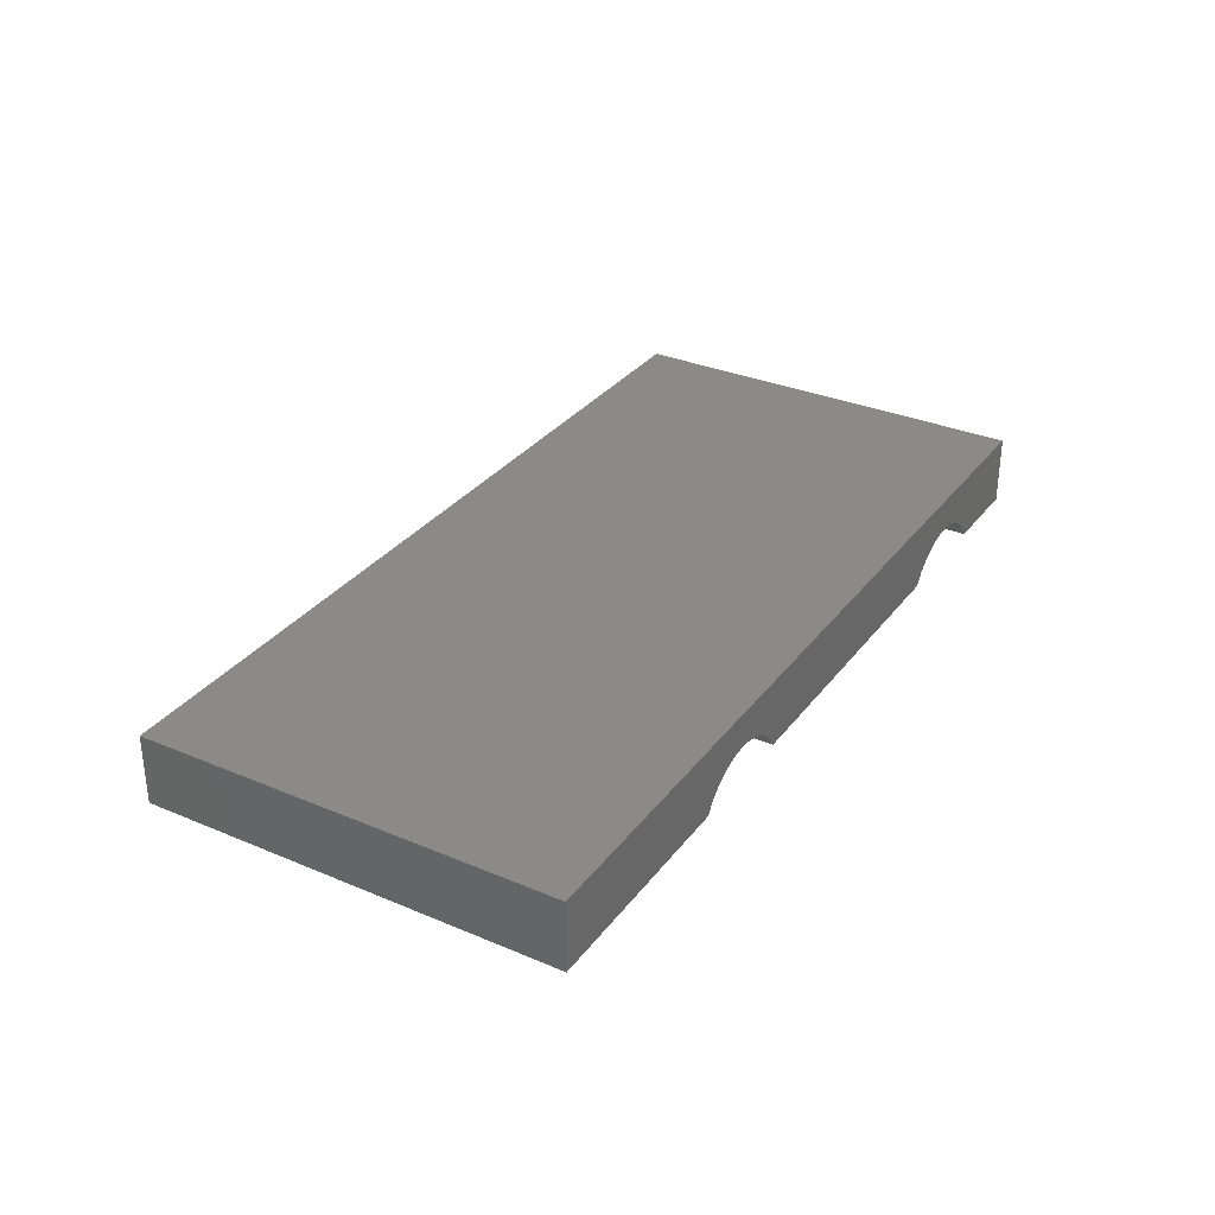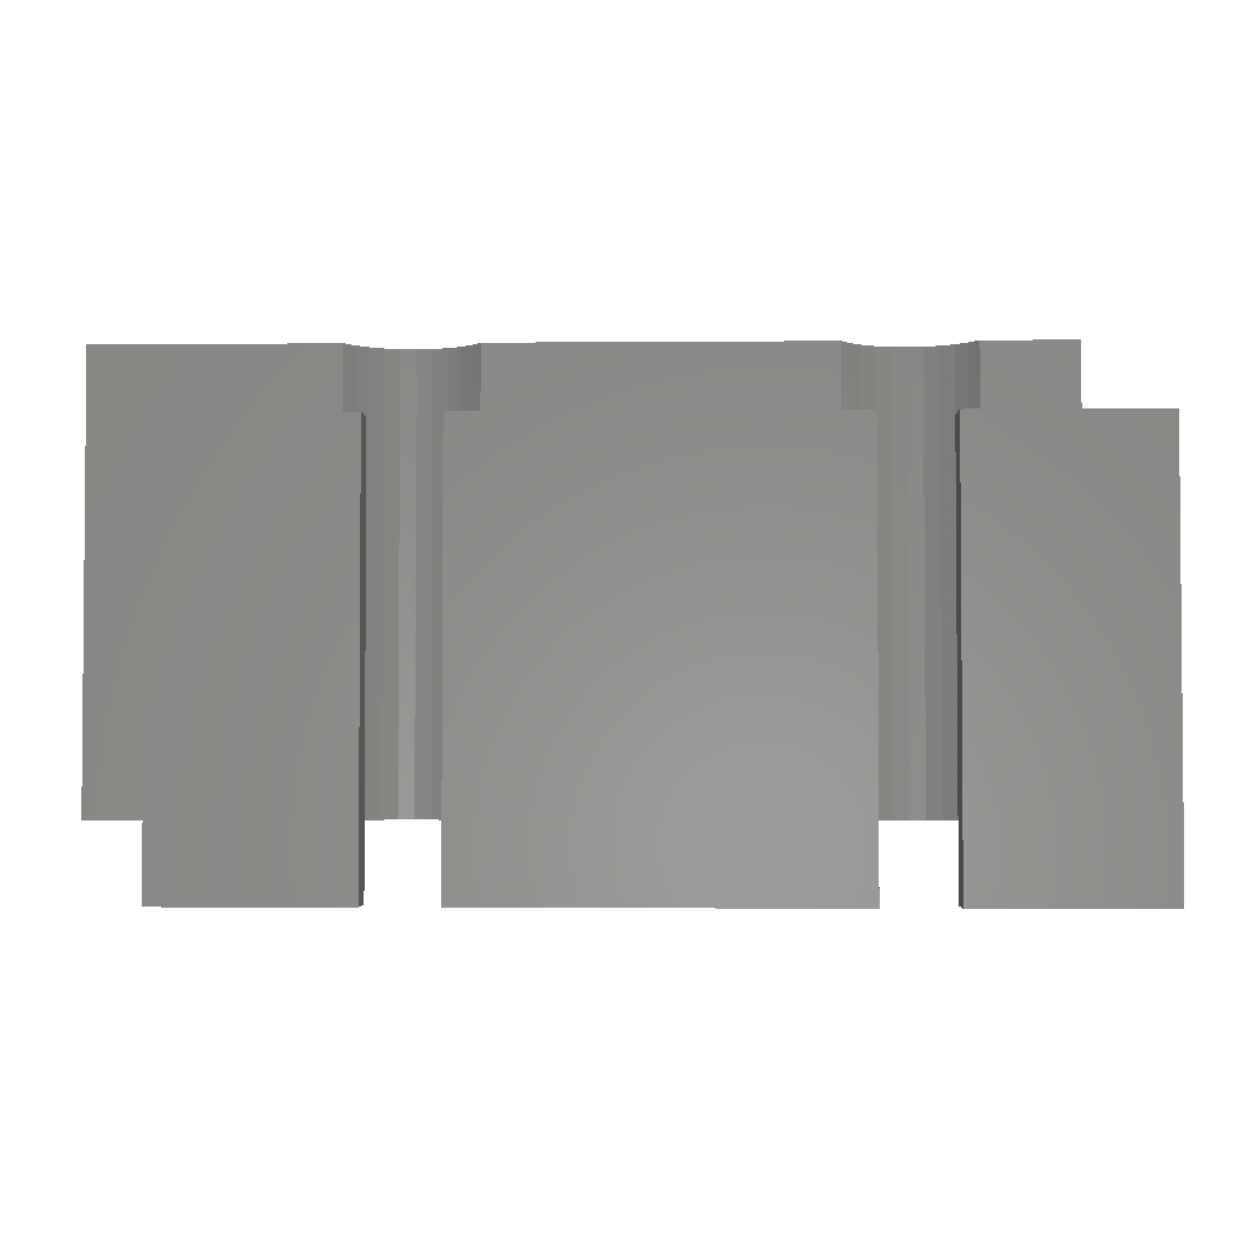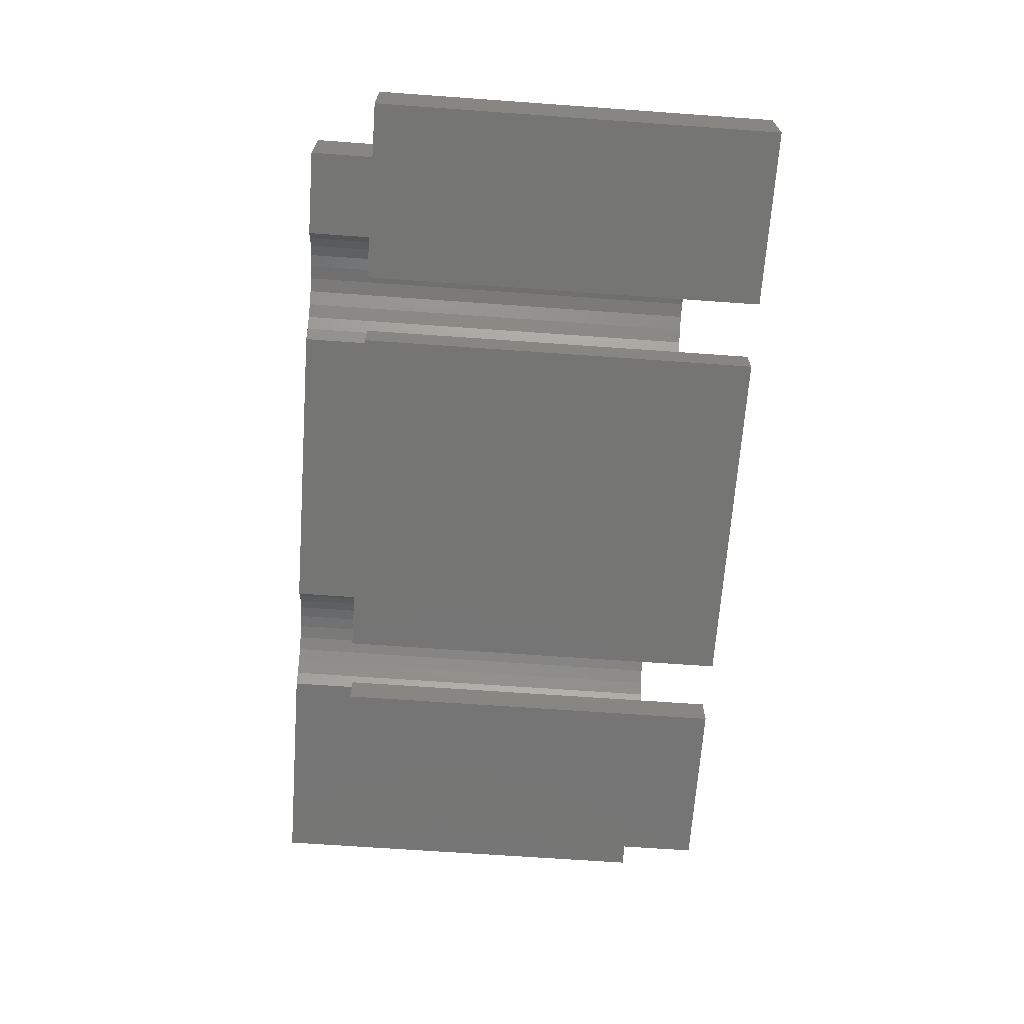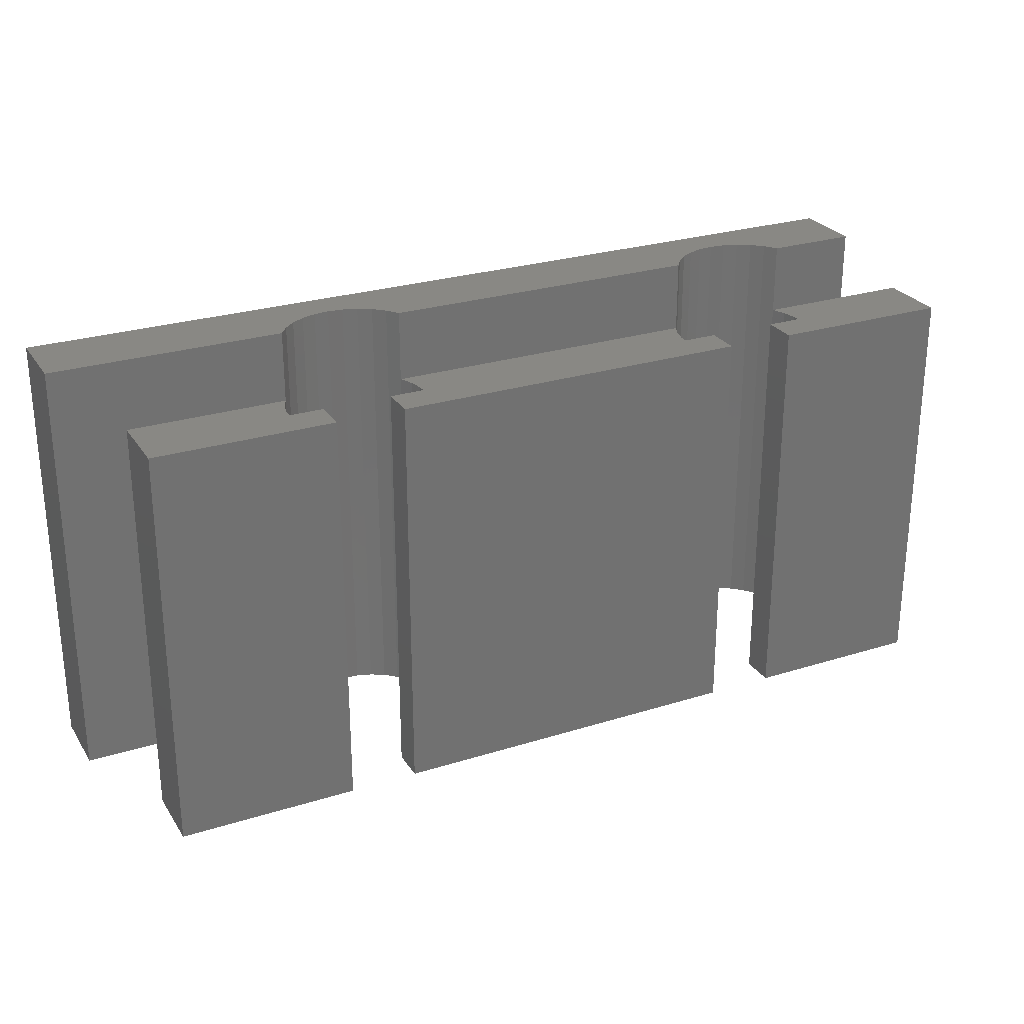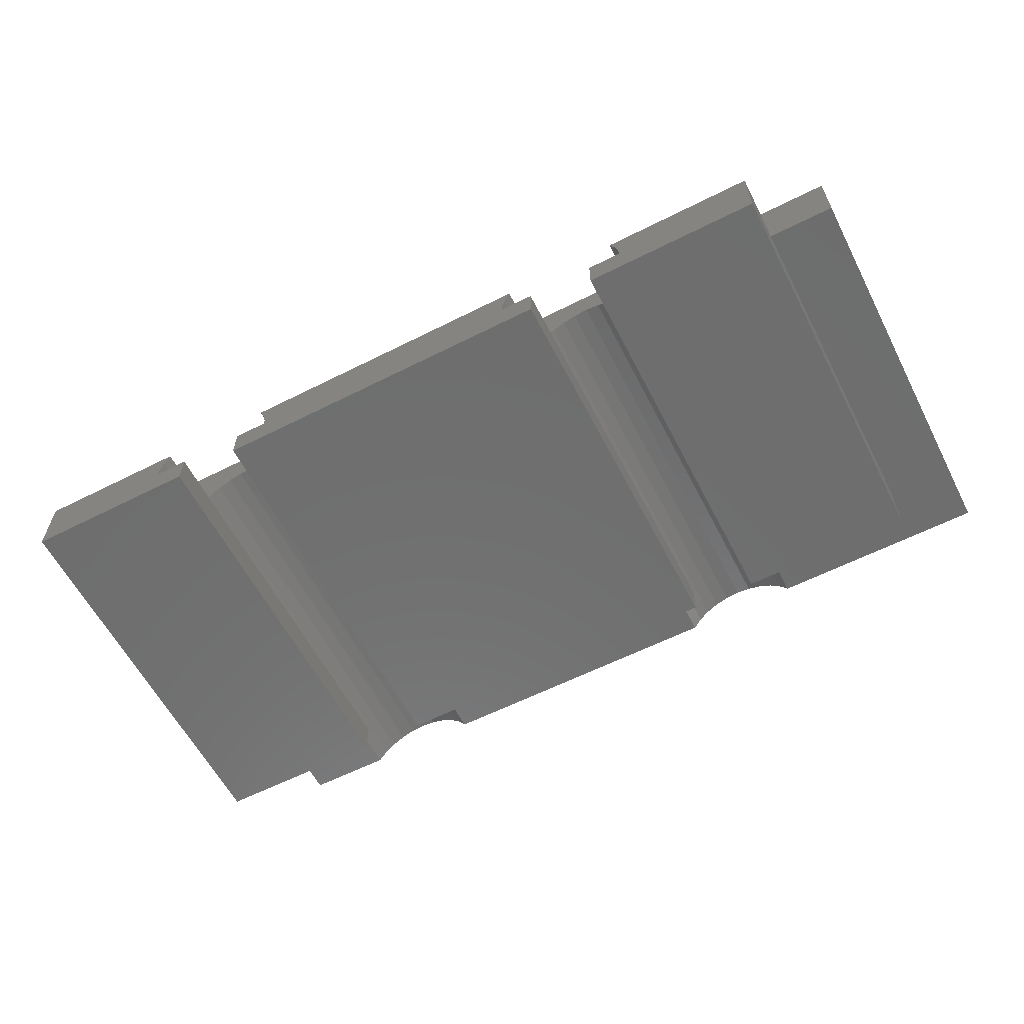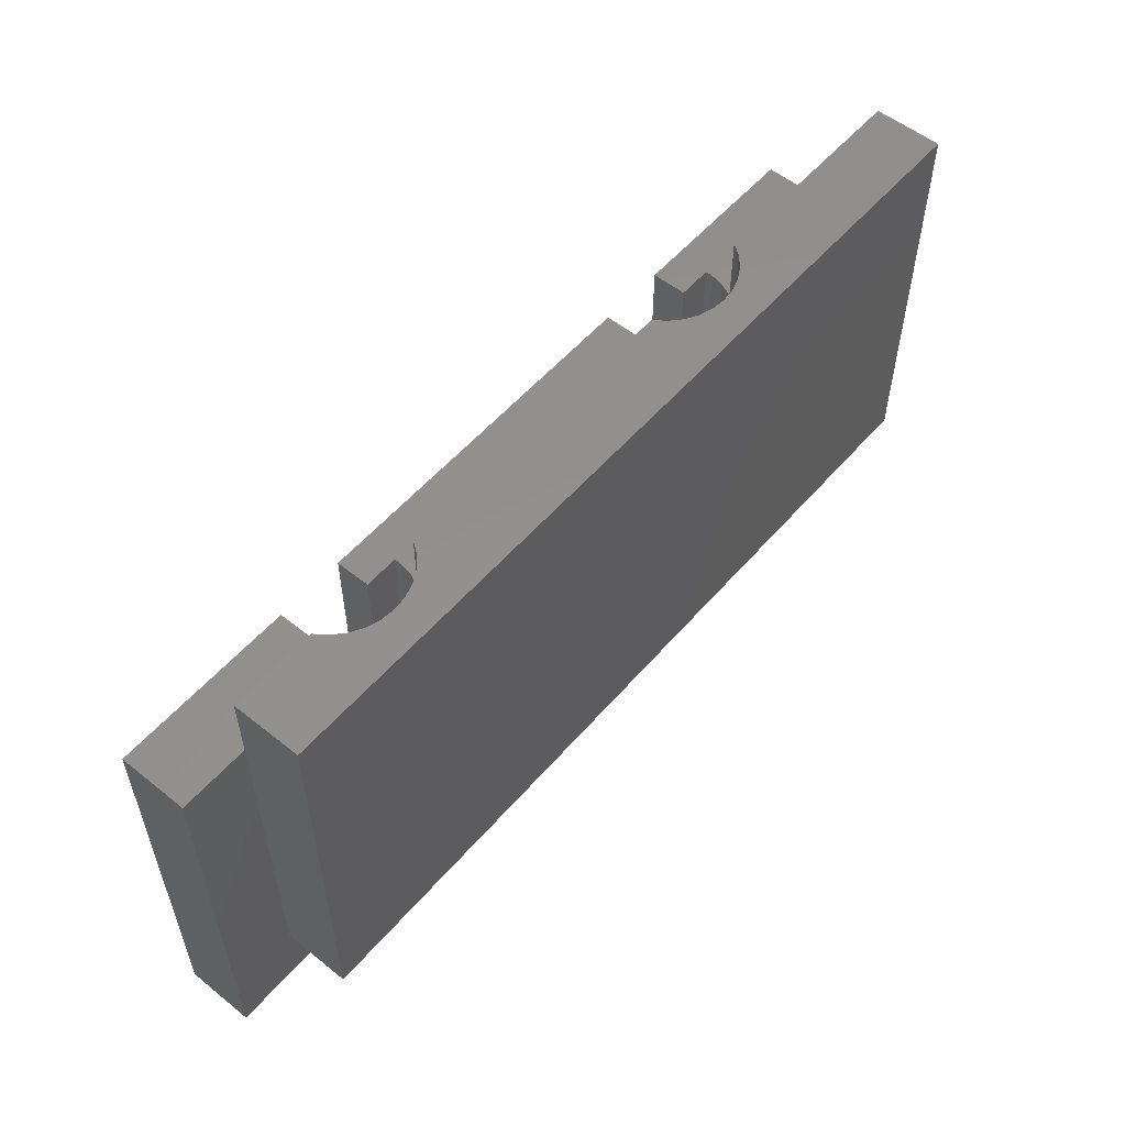
<metadata>
{"format":"stl","ext":"stl","renderer":"f3d","projection":"perspective","resolution":1024,"background":"white","views":[{"elev":31.9,"azim":120.8,"up":"+Z"},{"elev":-2.7,"azim":-178.3,"up":"+Y"},{"elev":-67.2,"azim":-94.1,"up":"+Z"},{"elev":26.7,"azim":153.9,"up":"+Y"},{"elev":-60.3,"azim":27.3,"up":"+Z"},{"elev":55.1,"azim":-49.9,"up":"+Y"}]}
</metadata>
<code>
# stl→obj: 114 verts, 224 faces
v 0 0 0
v 0 60 10
v 0 60 0
v 0 0 10
v 10 60 10
v 22.59 70 10
v 22.59 60 10
v 10 70 10
v 10 10 10
v 22.59 0 10
v 22.59 10 10
v 125 60 10
v 135 10 10
v 125 10 10
v 135 70 10
v 102.4 70 10
v 102.4 60 10
v 102.4 10 10
v 125 0 10
v 102.4 0 10
v 39.91 10 10
v 85.09 0 10
v 85.09 10 10
v 39.91 0 10
v 39.91 60 10
v 85.09 70 10
v 85.09 60 10
v 39.91 70 10
v 125 60 0
v 125 0 0
v 26.25 60 0
v 26.25 0 0
v 98.75 0 0
v 98.75 60 0
v 36.25 0 0
v 88.75 60 0
v 88.75 0 0
v 36.25 60 0
v 21.74 0 8.09
v 21.3 0 6.045
v 21.3 0 5
v 26.25 0 4.375
v 26.25 0 5
v 98.75 0 5
v 103.7 0 5
v 103.3 0 8.09
v 103.7 0 6.045
v 41.2 0 5
v 36.25 0 5
v 83.8 0 5
v 88.75 0 4.375
v 88.75 0 5
v 40.76 0 8.09
v 84.24 0 8.09
v 41.2 0 6.045
v 83.8 0 6.045
v 103.3 60 8.09
v 103.7 60 6.045
v 103.7 60 5
v 98.75 60 5
v 26.25 60 5
v 26.25 60 0.625
v 21.3 60 5
v 21.74 60 8.09
v 21.3 60 6.045
v 88.75 60 0.625
v 83.8 60 5
v 88.75 60 5
v 41.2 60 5
v 36.25 60 5
v 84.24 60 8.09
v 40.76 60 8.09
v 83.8 60 6.045
v 41.2 60 6.045
v 10 70 20
v 10 10 20
v 135 10 20
v 135 70 20
v 91.67 10 14.78
v 33.33 10 14.78
v 93.75 10 15
v 35.32 10 14.14
v 89.68 10 14.14
v 37.13 10 13.09
v 87.87 10 13.09
v 38.68 10 11.69
v 86.32 10 11.69
v 31.25 10 15
v 29.17 10 14.78
v 27.18 10 14.14
v 25.37 10 13.09
v 23.82 10 11.69
v 95.83 10 14.78
v 97.82 10 14.14
v 99.63 10 13.09
v 101.2 10 11.69
v 33.33 70 14.78
v 91.67 70 14.78
v 31.25 70 15
v 89.68 70 14.14
v 35.32 70 14.14
v 87.87 70 13.09
v 37.13 70 13.09
v 86.32 70 11.69
v 38.68 70 11.69
v 93.75 70 15
v 95.83 70 14.78
v 97.82 70 14.14
v 99.63 70 13.09
v 101.2 70 11.69
v 29.17 70 14.78
v 27.18 70 14.14
v 25.37 70 13.09
v 23.82 70 11.69
f 1 2 3
f 2 1 4
f 5 6 7
f 6 5 8
f 5 2 9
f 9 10 11
f 9 4 10
f 4 9 2
f 12 13 14
f 13 12 15
f 16 12 17
f 12 16 15
f 18 19 14
f 19 18 20
f 21 22 23
f 22 21 24
f 25 26 27
f 26 25 28
f 14 29 12
f 30 14 19
f 14 30 29
f 1 31 32
f 31 1 3
f 33 29 30
f 29 33 34
f 35 36 37
f 36 35 38
f 39 10 4
f 4 40 39
f 4 41 40
f 41 42 43
f 1 41 4
f 32 41 1
f 41 32 42
f 44 33 45
f 46 19 20
f 47 19 46
f 45 19 47
f 30 45 33
f 45 30 19
f 35 48 49
f 48 35 50
f 50 51 52
f 37 50 35
f 50 37 51
f 53 22 24
f 54 22 53
f 55 54 53
f 55 56 54
f 48 56 55
f 56 48 50
f 12 57 17
f 12 58 57
f 12 59 58
f 29 59 12
f 34 59 29
f 59 34 60
f 61 62 63
f 64 5 7
f 65 5 64
f 63 5 65
f 3 5 63
f 31 63 62
f 63 31 3
f 5 3 2
f 66 67 68
f 36 67 66
f 67 36 69
f 69 36 38
f 69 38 70
f 27 71 25
f 71 72 25
f 73 72 71
f 73 74 72
f 67 74 73
f 74 67 69
f 5 75 8
f 76 5 9
f 5 76 75
f 75 77 78
f 77 75 76
f 77 15 78
f 15 77 13
f 79 76 80
f 76 79 81
f 82 79 80
f 82 83 79
f 84 83 82
f 84 85 83
f 86 85 84
f 86 87 85
f 21 87 86
f 87 21 23
f 80 76 88
f 76 89 88
f 76 90 89
f 76 91 90
f 76 92 91
f 11 76 9
f 76 11 92
f 76 81 77
f 93 77 81
f 94 77 93
f 95 77 94
f 14 95 96
f 14 96 18
f 95 14 77
f 77 14 13
f 97 75 98
f 75 97 99
f 100 97 98
f 100 101 97
f 102 101 100
f 102 103 101
f 104 103 102
f 104 105 103
f 26 105 104
f 105 26 28
f 78 106 75
f 78 107 106
f 78 108 107
f 78 109 108
f 78 110 109
f 16 78 15
f 78 16 110
f 98 75 106
f 111 75 99
f 112 75 111
f 113 75 112
f 114 75 113
f 6 75 114
f 75 6 8
f 90 111 89
f 111 90 112
f 91 112 90
f 112 91 113
f 40 63 65
f 63 40 41
f 89 99 88
f 99 89 111
f 114 7 6
f 92 7 114
f 11 7 92
f 11 10 7
f 39 65 64
f 65 39 40
f 92 113 91
f 113 92 114
f 82 103 84
f 103 82 101
f 10 64 7
f 64 10 39
f 88 97 80
f 97 88 99
f 55 72 74
f 72 55 53
f 48 74 69
f 74 48 55
f 80 101 82
f 101 80 97
f 84 105 86
f 105 84 103
f 72 21 25
f 53 21 72
f 21 53 24
f 25 105 28
f 86 25 21
f 25 86 105
f 70 48 69
f 48 70 49
f 63 43 61
f 43 63 41
f 42 61 43
f 61 42 62
f 35 70 38
f 70 35 49
f 32 62 42
f 62 32 31
f 83 98 79
f 98 83 100
f 85 100 83
f 100 85 102
f 56 67 73
f 67 56 50
f 79 106 81
f 106 79 98
f 104 27 26
f 87 27 104
f 23 27 87
f 23 22 27
f 54 73 71
f 73 54 56
f 87 102 85
f 102 87 104
f 94 109 95
f 109 94 108
f 22 71 27
f 71 22 54
f 81 107 93
f 107 81 106
f 47 57 58
f 57 47 46
f 45 58 59
f 58 45 47
f 93 108 94
f 108 93 107
f 95 110 96
f 110 95 109
f 57 18 17
f 46 18 57
f 18 46 20
f 17 110 16
f 96 17 18
f 17 96 110
f 60 45 59
f 45 60 44
f 67 52 68
f 52 67 50
f 51 68 52
f 68 51 66
f 33 60 34
f 60 33 44
f 37 66 51
f 66 37 36

</code>
